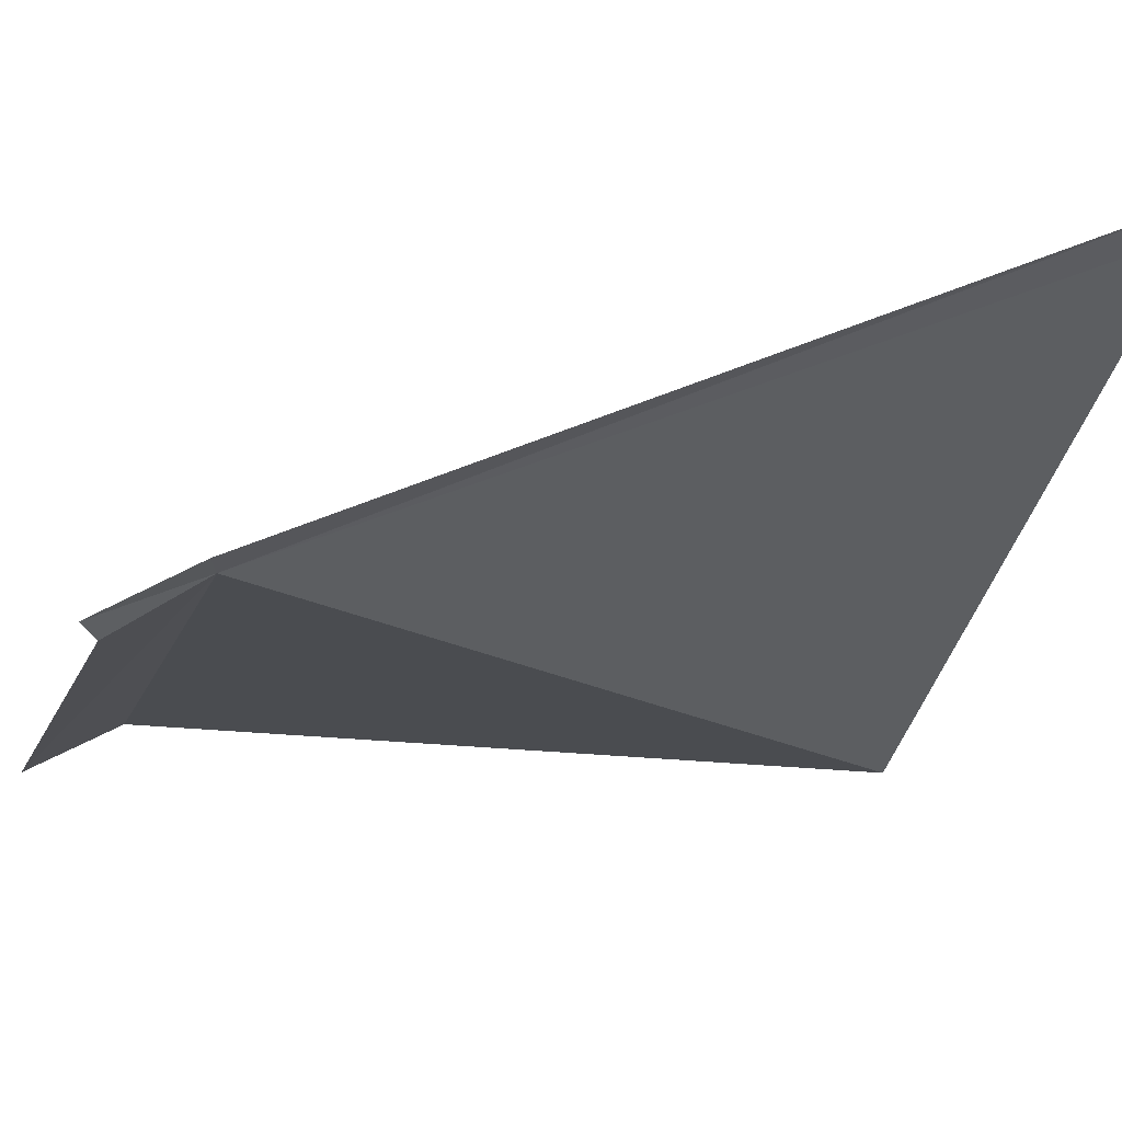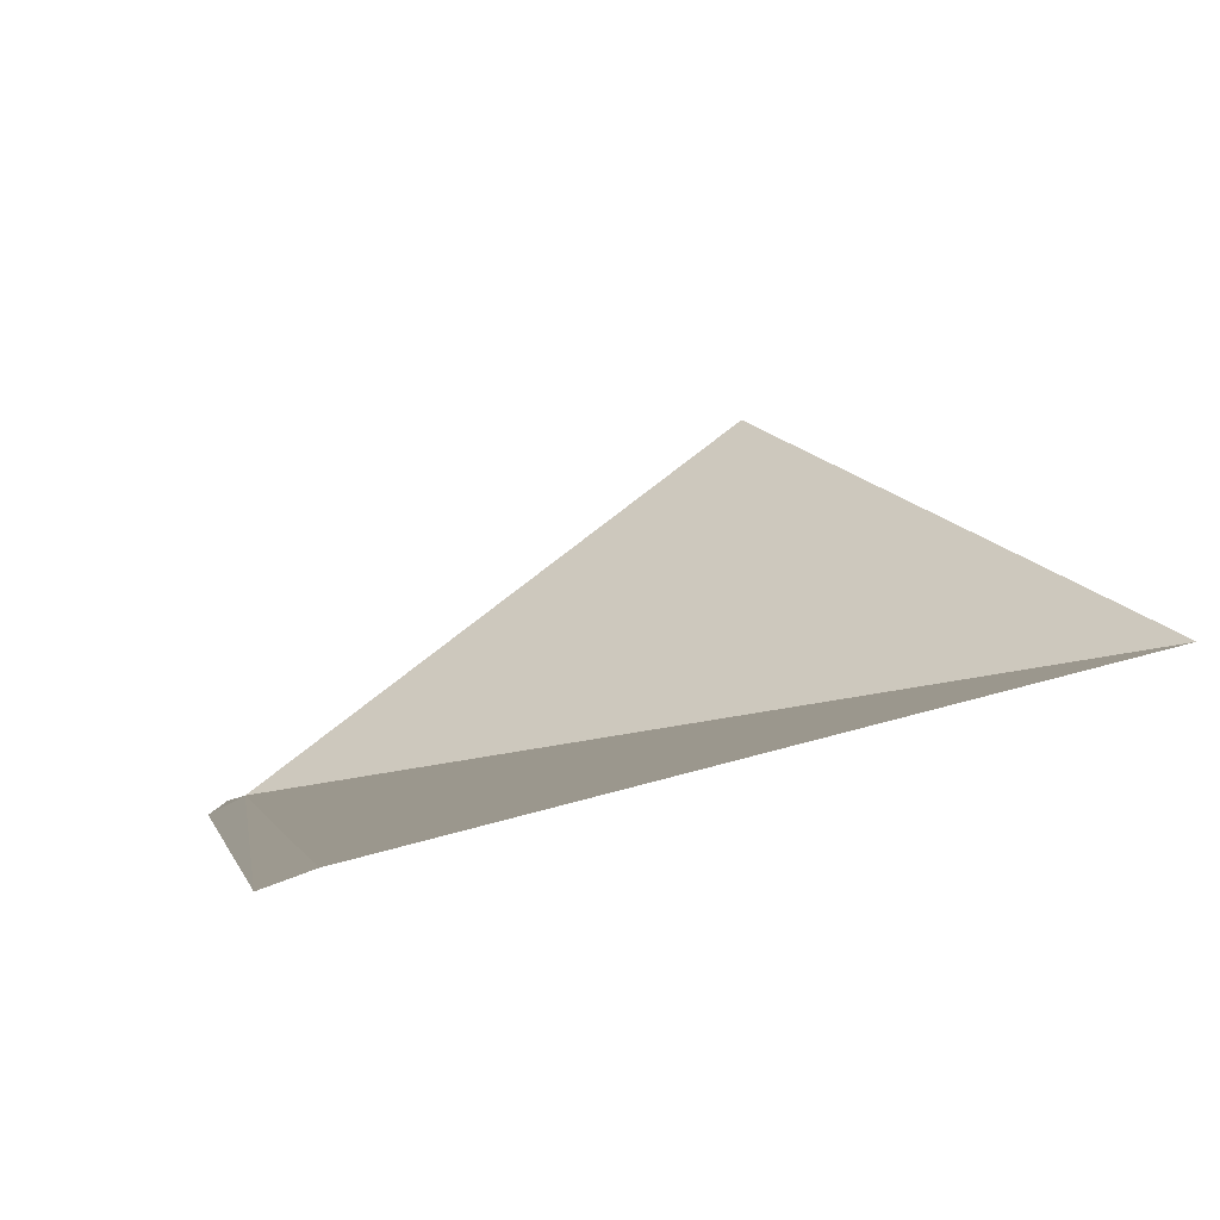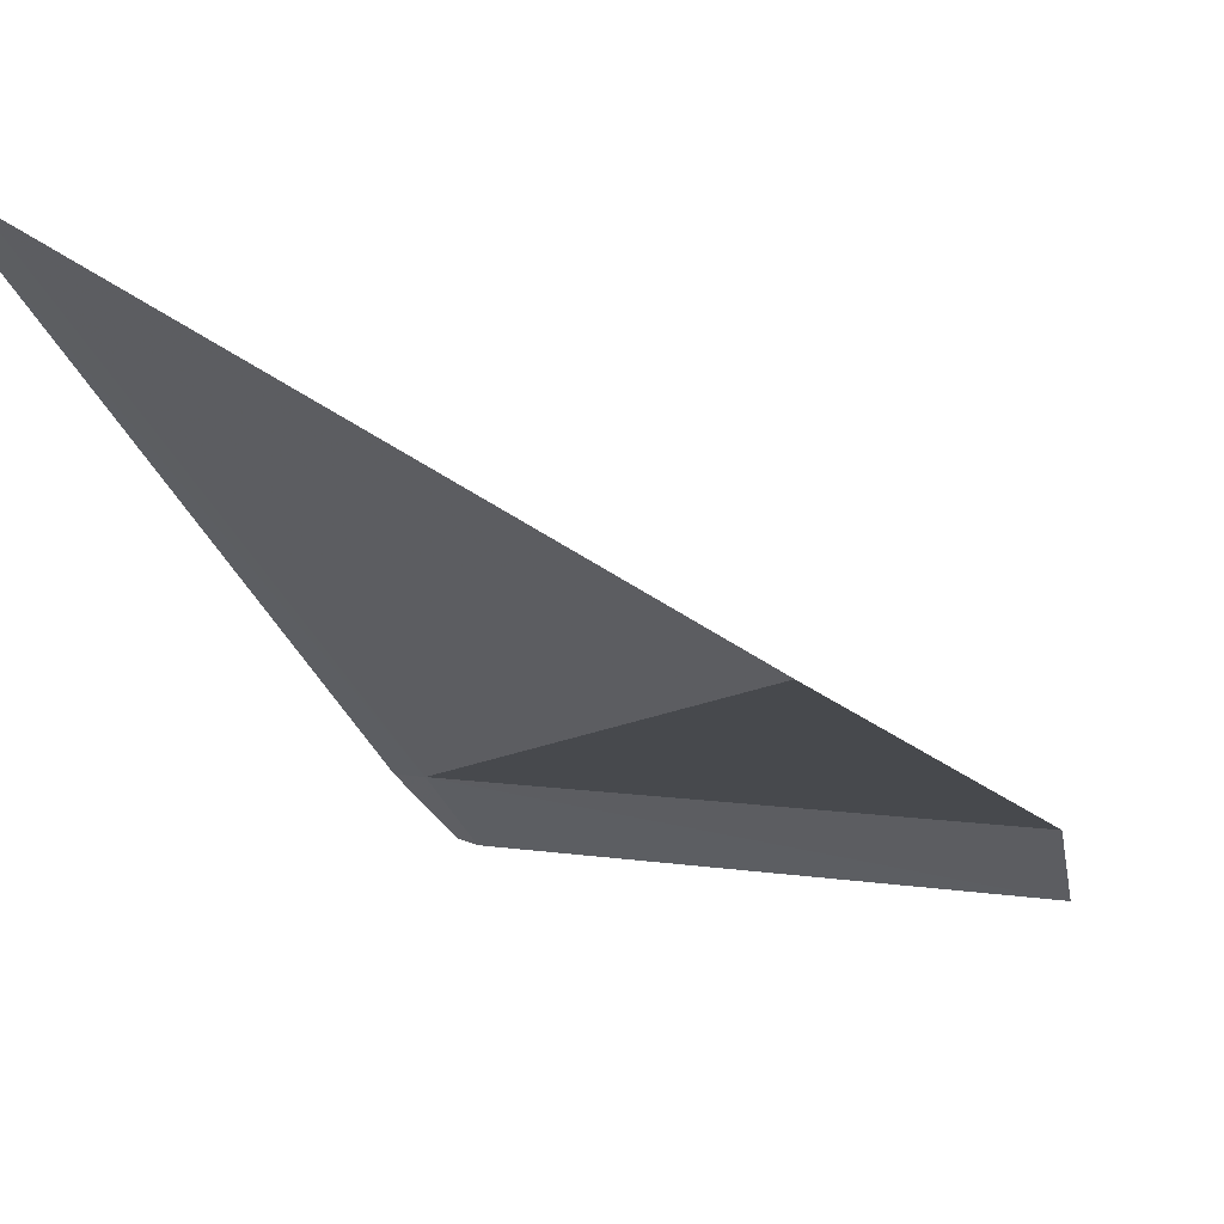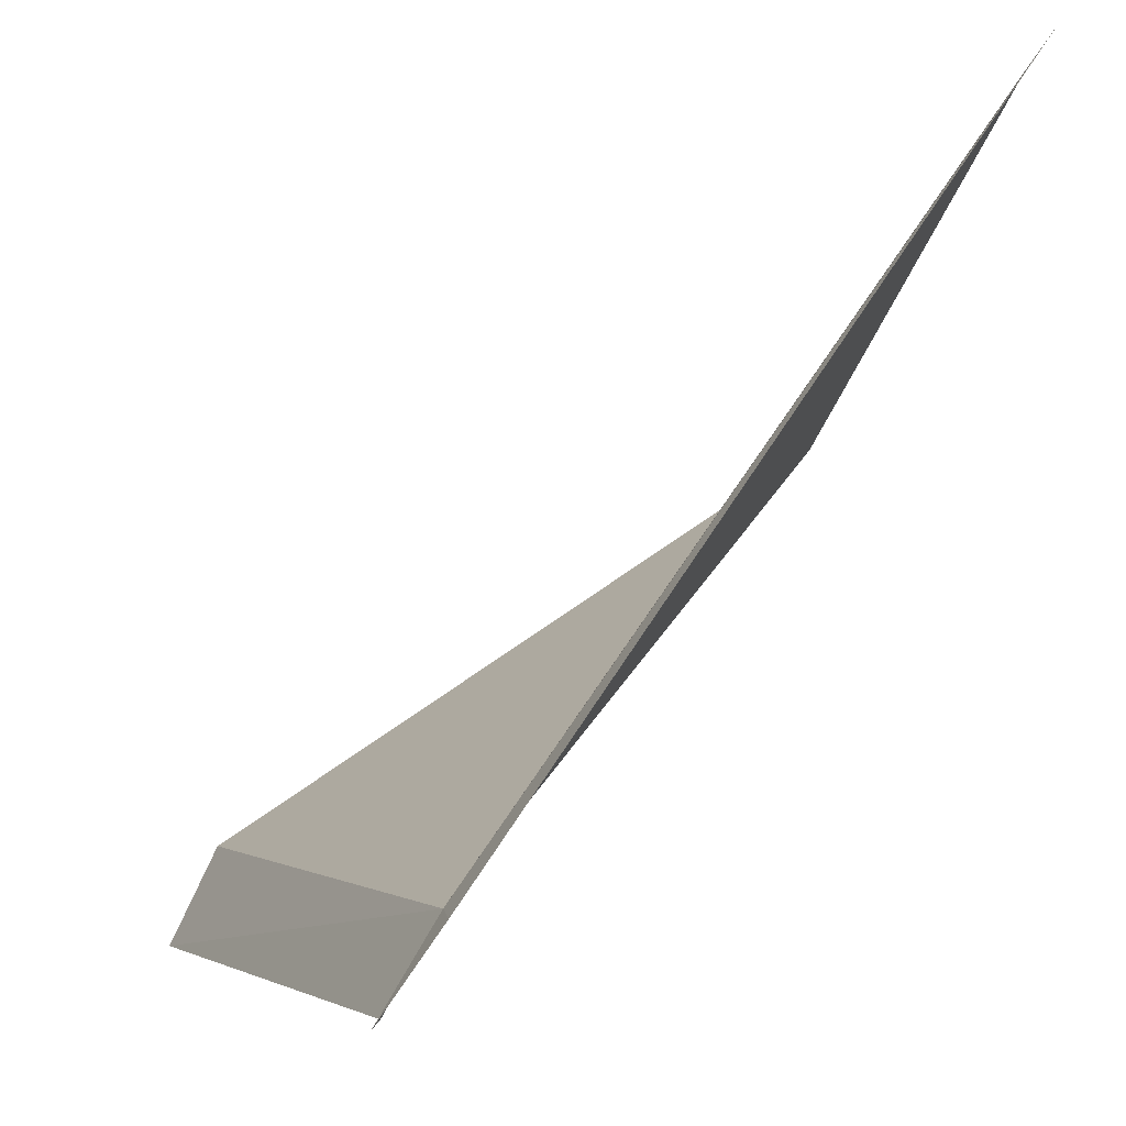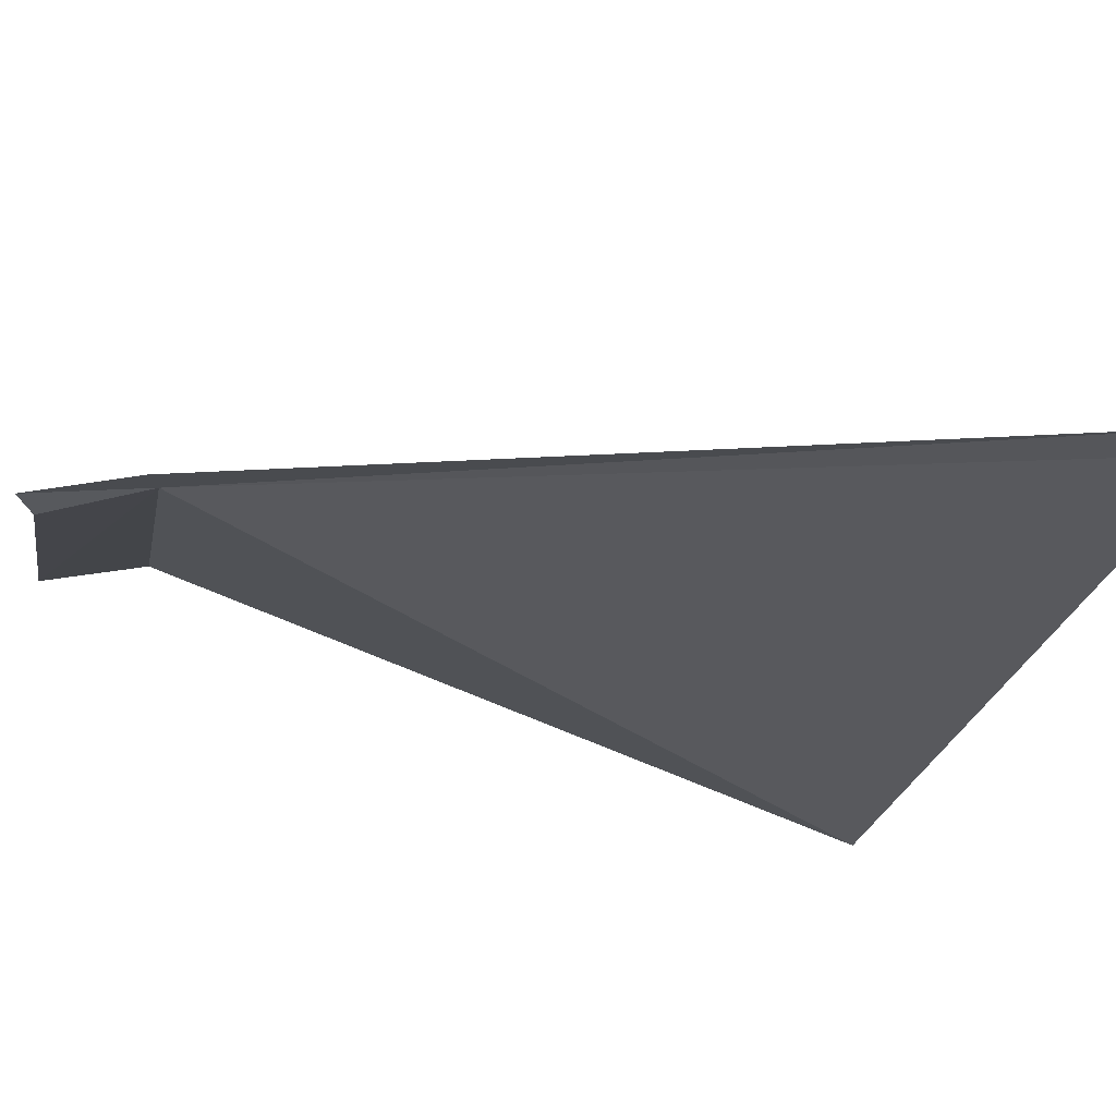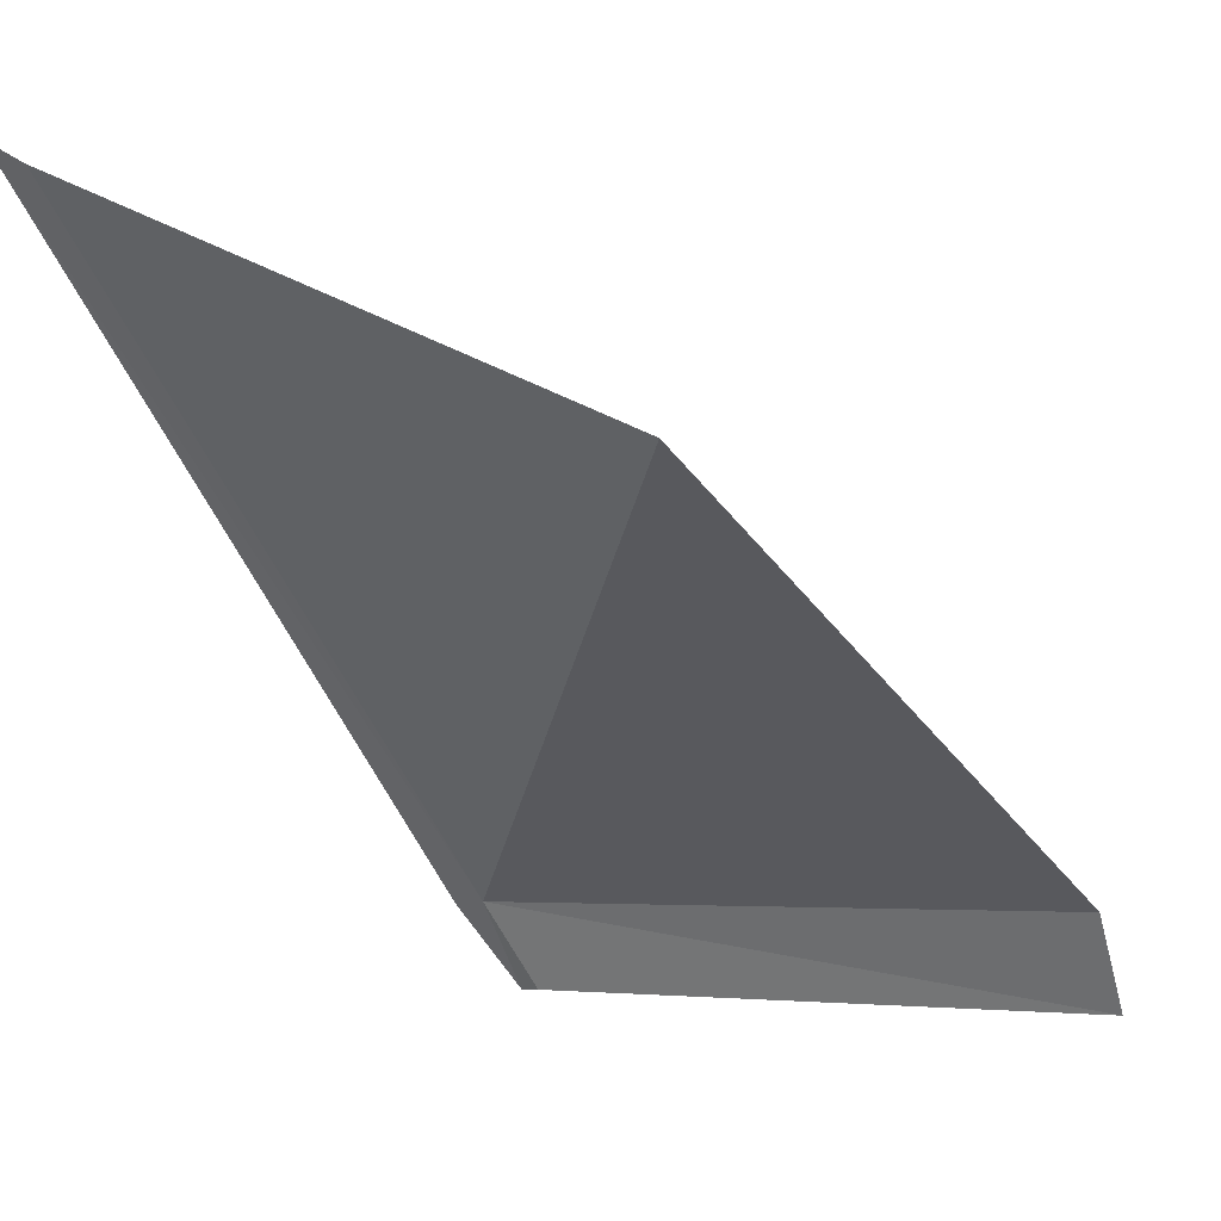
<metadata>
{"format":"obj","ext":"obj","renderer":"f3d","projection":"perspective","resolution":1024,"background":"white","views":[{"elev":60.6,"azim":33.7,"up":"+Z"},{"elev":56.4,"azim":69.9,"up":"+Y"},{"elev":24.2,"azim":128.4,"up":"+Y"},{"elev":-5.1,"azim":-3.0,"up":"+Y"},{"elev":64.9,"azim":53.8,"up":"+Z"},{"elev":4.5,"azim":139.6,"up":"+Y"}]}
</metadata>
<code>
v 17.84 6.612 51.29
v 17.28 6.722 49.81
v 18.85 7.788 49.49
v 19.05 8.35 51.33
v 17.17 6.472 49.84
v 17.72 6.386 51.23
v 19.09 8.408 51.45
v 17.85 6.594 51.39
v 17.7 6.37 51.32
f 1 2 3
f 1 3 4
f 1 5 2
f 1 6 5
f 1 4 7
f 1 7 8
f 1 8 9
f 1 9 6

</code>
